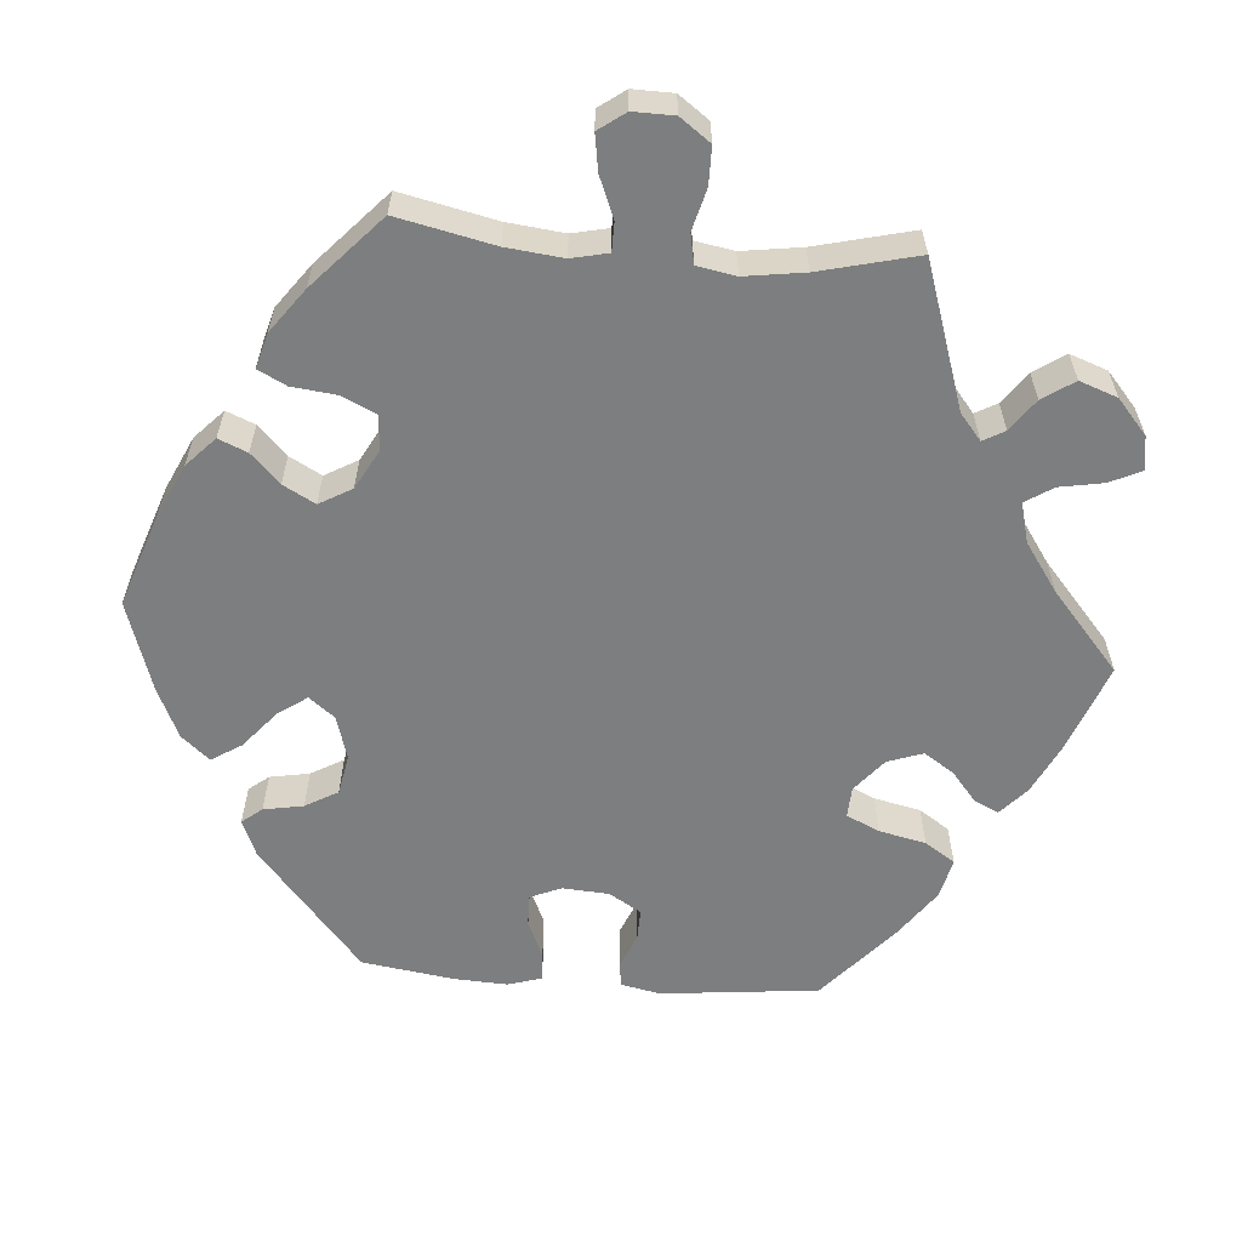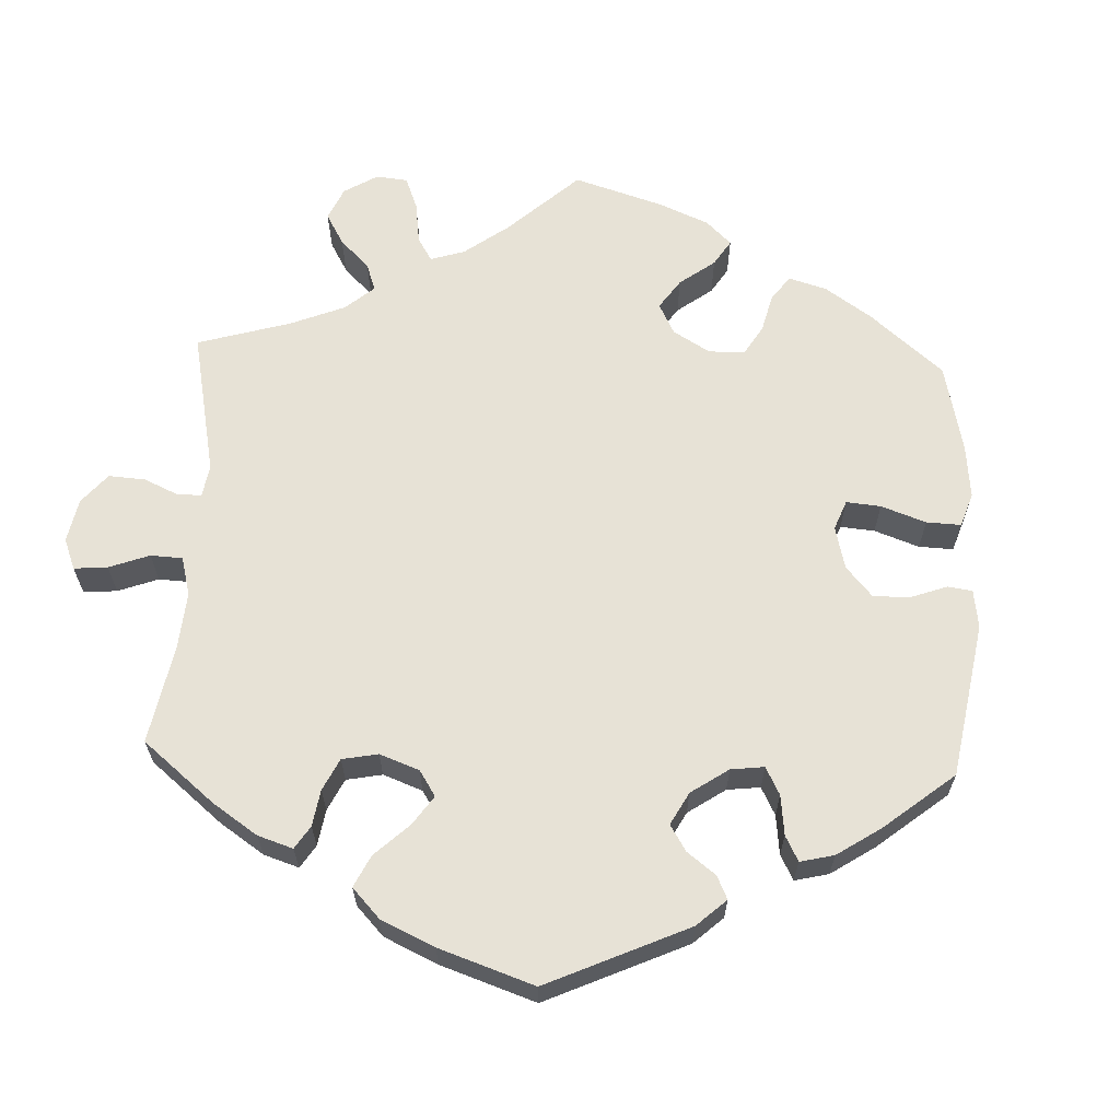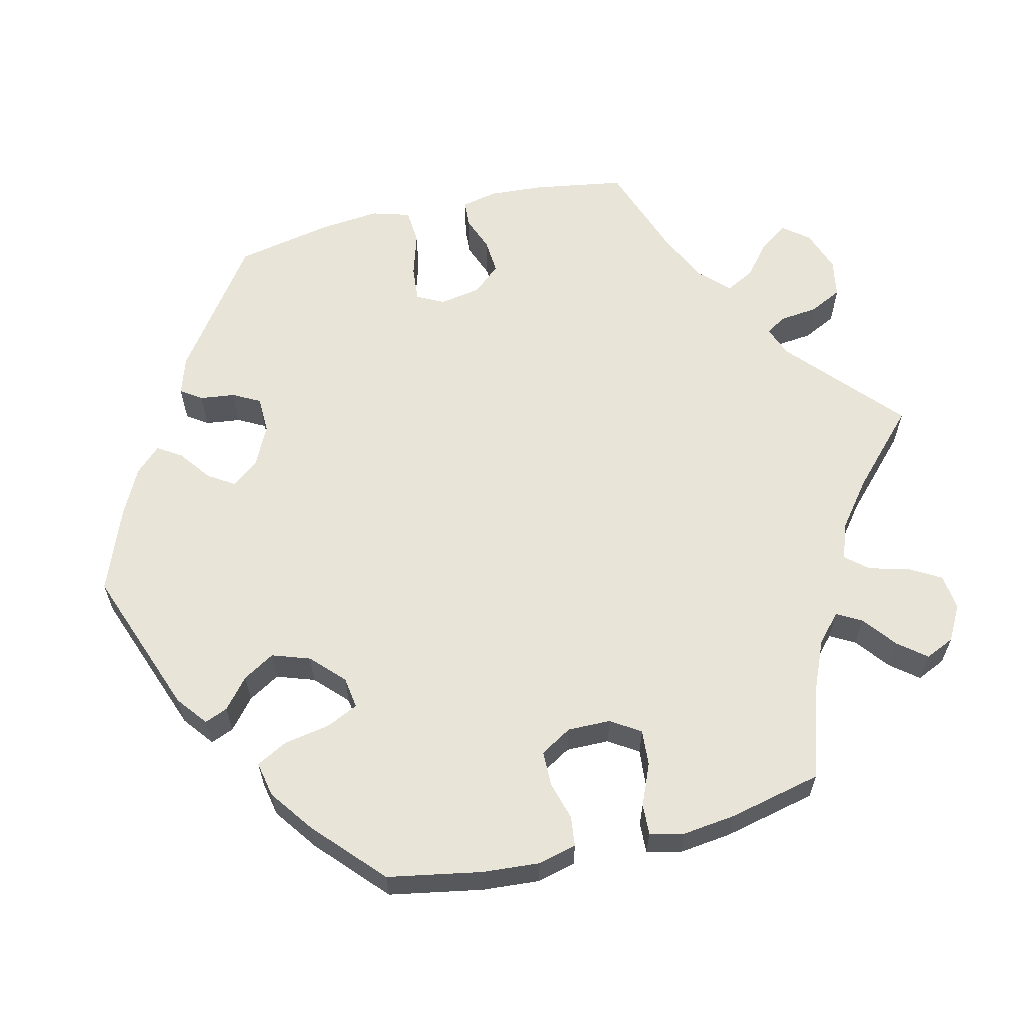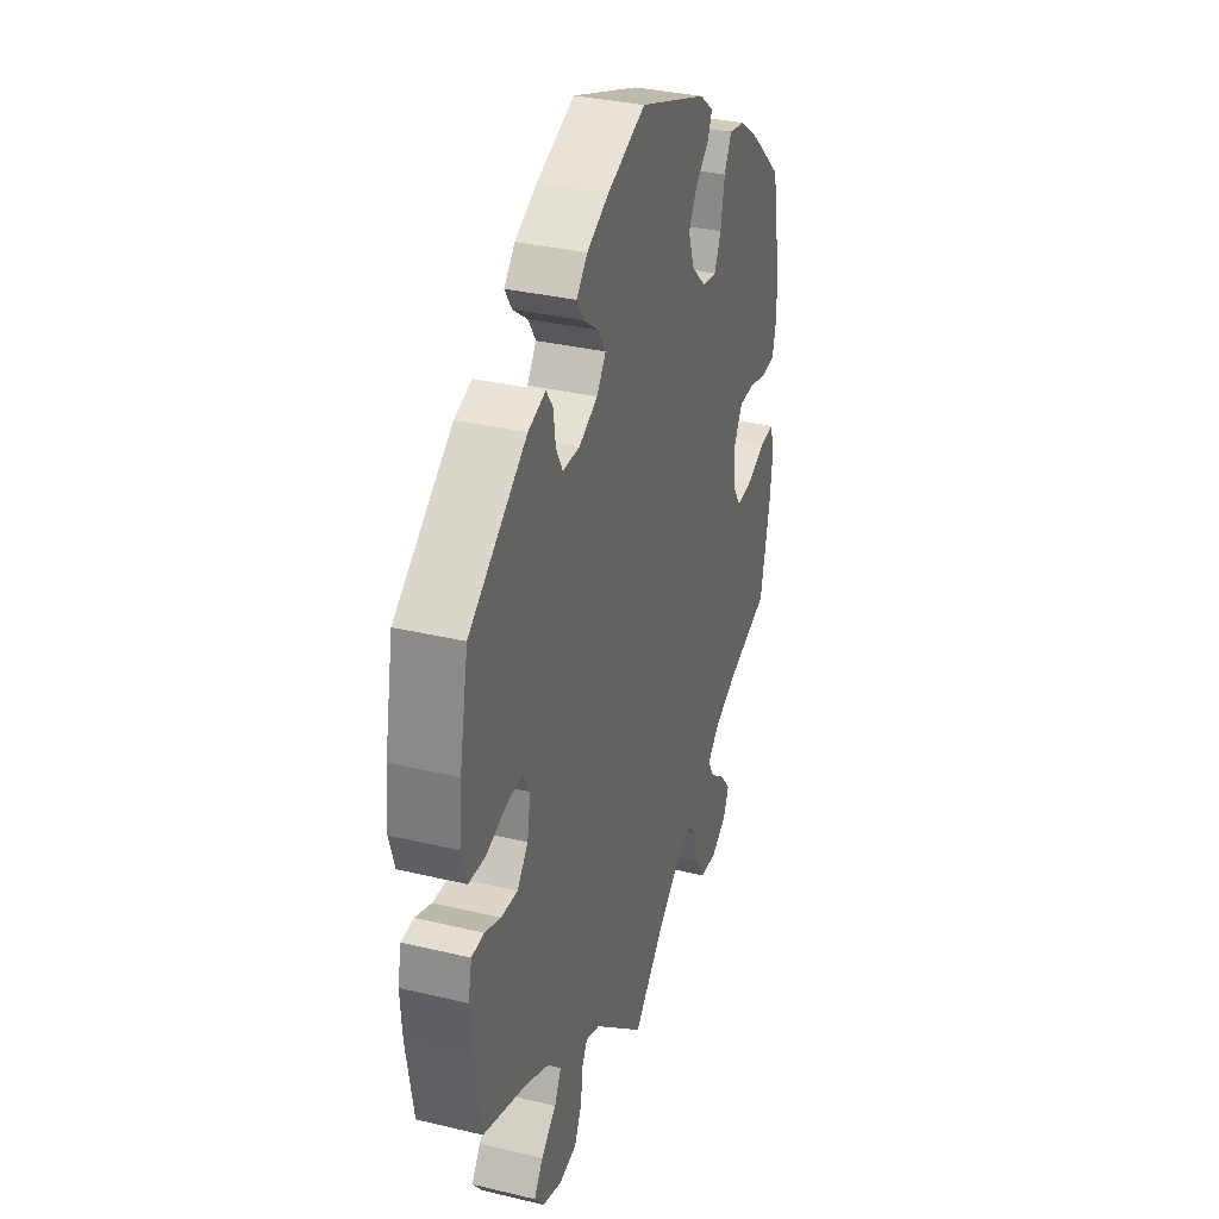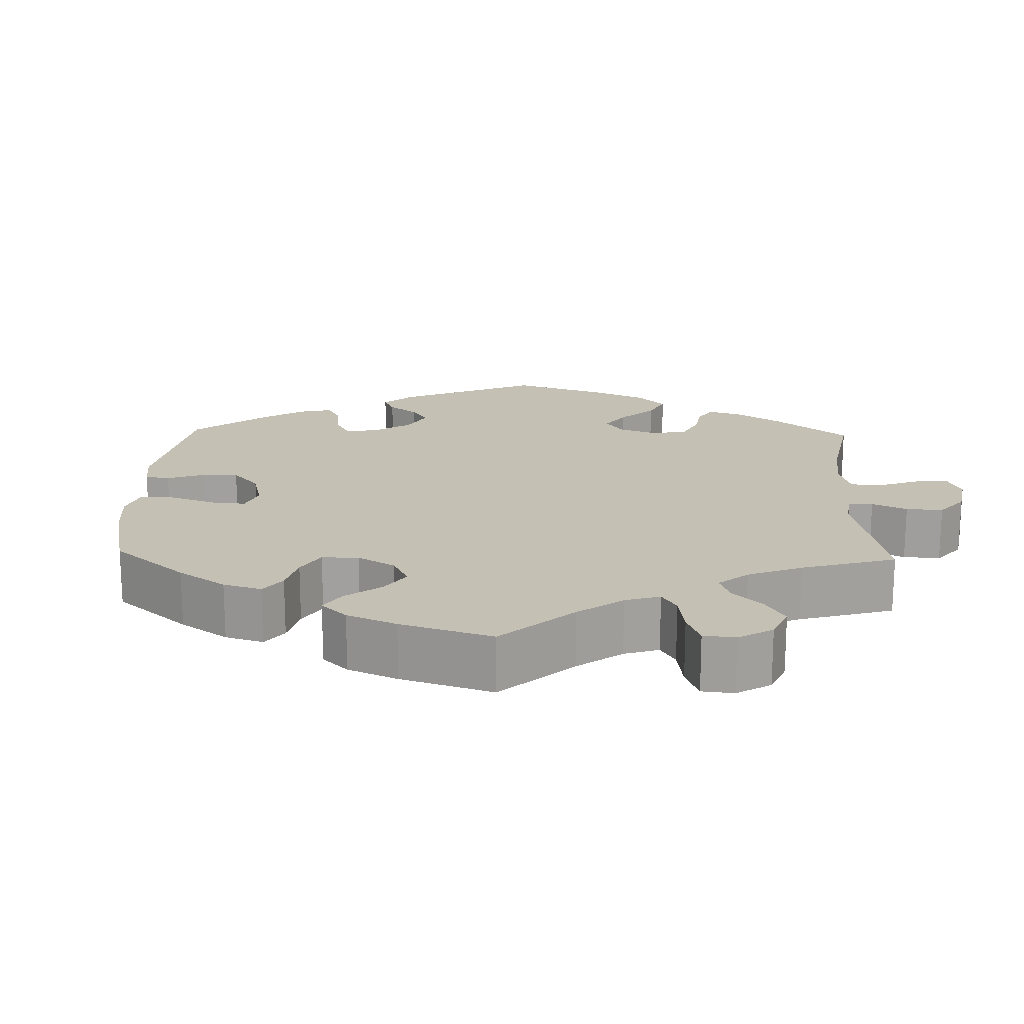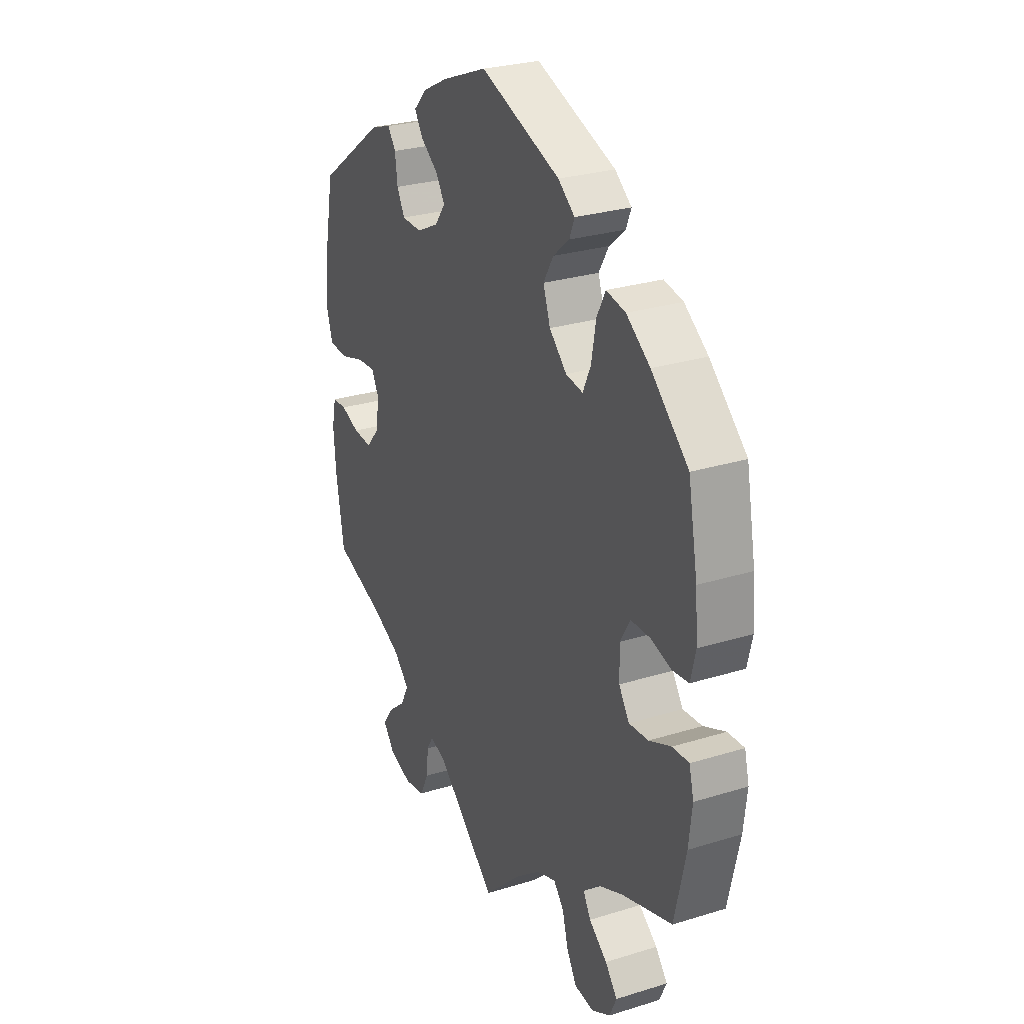
<metadata>
{"format":"obj","ext":"obj","renderer":"f3d","projection":"perspective","resolution":1024,"background":"white","views":[{"elev":-59.3,"azim":145.5,"up":"+Y"},{"elev":63.5,"azim":-57.5,"up":"+Y"},{"elev":61.3,"azim":76.2,"up":"+Y"},{"elev":33.4,"azim":-71.9,"up":"+Z"},{"elev":18.0,"azim":121.9,"up":"+Y"},{"elev":27.5,"azim":64.5,"up":"+Z"}]}
</metadata>
<code>
v 0.381 0.07 -0.327
v 0.315 0.07 -0.356
v 0.28 0.07 -0.388
v 0.298 0.07 -0.42
v 0.342 0.07 -0.454
v 0.371 0.07 -0.49
v 0.354 0.07 -0.528
v 0.309 0.07 -0.553
v 0.262 0.07 -0.548
v 0.238 0.07 -0.507
v 0.224 0.07 -0.455
v 0.199 0.07 -0.426
v 0.152 0.07 -0.443
v 0.092 0.07 -0.49
v 0 0.07 -0.578
v -0.145 0.07 -0.45
v -0.185 0.07 -0.435
v -0.201 0.07 -0.462
v -0.206 0.07 -0.511
v -0.227 0.07 -0.554
v -0.277 0.07 -0.563
v -0.332 0.07 -0.544
v -0.359 0.07 -0.51
v -0.334 0.07 -0.474
v -0.291 0.07 -0.438
v -0.272 0.07 -0.401
v -0.309 0.07 -0.364
v -0.377 0.07 -0.332
v -0.501 0.07 -0.289
v -0.521 0.07 -0.17
v -0.526 0.07 -0.1
v -0.516 0.07 -0.053
v -0.481 0.07 -0.051
v -0.436 0.07 -0.068
v -0.39 0.07 -0.071
v -0.359 0.07 -0.035
v -0.35 0.07 0.019
v -0.368 0.07 0.054
v -0.414 0.07 0.05
v -0.472 0.07 0.032
v -0.518 0.07 0.035
v -0.533 0.07 0.085
v -0.526 0.07 0.161
v -0.501 0.07 0.289
v -0.338 0.07 0.407
v -0.289 0.07 0.423
v -0.27 0.07 0.396
v -0.264 0.07 0.35
v -0.245 0.07 0.315
v -0.197 0.07 0.314
v -0.144 0.07 0.34
v -0.118 0.07 0.375
v -0.14 0.07 0.409
v -0.182 0.07 0.44
v -0.202 0.07 0.471
v -0.171 0.07 0.504
v -0.11 0.07 0.535
v -0.001 0.07 0.578
v 0.192 0.07 0.508
v 0.232 0.07 0.477
v 0.22 0.07 0.447
v 0.181 0.07 0.414
v 0.157 0.07 0.373
v 0.174 0.07 0.324
v 0.216 0.07 0.284
v 0.257 0.07 0.278
v 0.276 0.07 0.319
v 0.287 0.07 0.38
v 0.308 0.07 0.42
v 0.354 0.07 0.411
v 0.411 0.07 0.37
v 0.5 0.07 0.289
v 0.523 0.07 0.167
v 0.529 0.07 0.093
v 0.517 0.07 0.043
v 0.478 0.07 0.038
v 0.428 0.07 0.052
v 0.382 0.07 0.051
v 0.358 0.07 0.01
v 0.359 0.07 -0.046
v 0.384 0.07 -0.084
v 0.431 0.07 -0.08
v 0.484 0.07 -0.057
v 0.524 0.07 -0.055
v 0.535 0.07 -0.099
v 0.527 0.07 -0.168
v 0.5 0.07 -0.289
v 0.381 0 -0.327
v 0.315 0 -0.356
v 0.28 0 -0.388
v 0.298 0 -0.42
v 0.342 0 -0.454
v 0.371 0 -0.49
v 0.354 0 -0.528
v 0.309 0 -0.553
v 0.262 0 -0.548
v 0.238 0 -0.507
v 0.224 0 -0.455
v 0.199 0 -0.426
v 0.152 0 -0.443
v 0.092 0 -0.49
v 0 0 -0.578
v -0.145 0 -0.45
v -0.185 0 -0.435
v -0.201 0 -0.462
v -0.206 0 -0.511
v -0.227 0 -0.554
v -0.277 0 -0.563
v -0.332 0 -0.544
v -0.359 0 -0.51
v -0.334 0 -0.474
v -0.291 0 -0.438
v -0.272 0 -0.401
v -0.309 0 -0.364
v -0.377 0 -0.332
v -0.501 0 -0.289
v -0.521 0 -0.17
v -0.526 0 -0.1
v -0.516 0 -0.053
v -0.481 0 -0.051
v -0.436 0 -0.068
v -0.39 0 -0.071
v -0.359 0 -0.035
v -0.35 0 0.019
v -0.368 0 0.054
v -0.414 0 0.05
v -0.472 0 0.032
v -0.518 0 0.035
v -0.533 0 0.085
v -0.526 0 0.161
v -0.501 0 0.289
v -0.338 0 0.407
v -0.289 0 0.423
v -0.27 0 0.396
v -0.264 0 0.35
v -0.245 0 0.315
v -0.197 0 0.314
v -0.144 0 0.34
v -0.118 0 0.375
v -0.14 0 0.409
v -0.182 0 0.44
v -0.202 0 0.471
v -0.171 0 0.504
v -0.11 0 0.535
v -0.001 0 0.578
v 0.192 0 0.508
v 0.232 0 0.477
v 0.22 0 0.447
v 0.181 0 0.414
v 0.157 0 0.373
v 0.174 0 0.324
v 0.216 0 0.284
v 0.257 0 0.278
v 0.276 0 0.319
v 0.287 0 0.38
v 0.308 0 0.42
v 0.354 0 0.411
v 0.411 0 0.37
v 0.5 0 0.289
v 0.523 0 0.167
v 0.529 0 0.093
v 0.517 0 0.043
v 0.478 0 0.038
v 0.428 0 0.052
v 0.382 0 0.051
v 0.358 0 0.01
v 0.359 0 -0.046
v 0.384 0 -0.084
v 0.431 0 -0.08
v 0.484 0 -0.057
v 0.524 0 -0.055
v 0.535 0 -0.099
v 0.527 0 -0.168
v 0.5 0 -0.289
f 86 87 1
f 85 86 1 2
f 82 83 84 85
f 81 82 85 2
f 80 81 2 3
f 79 80 3
f 74 75 76 77
f 74 77 78
f 73 74 78
f 72 73 78
f 71 72 78 79
f 67 68 69 70
f 66 67 70 71
f 59 60 61 62
f 59 62 63
f 58 59 63
f 57 58 63 64
f 53 54 55 56
f 52 53 56 57
f 45 46 47 48
f 45 48 49
f 44 45 49
f 43 44 49 50
f 39 40 41 42
f 38 39 42 43
f 31 32 33 34
f 31 34 35
f 28 29 30 31
f 27 28 31 35
f 26 27 35 36
f 22 23 24 25
f 22 25 26
f 21 22 26
f 18 19 20 21
f 17 18 21 26
f 16 17 26 36
f 14 15 16 36
f 8 9 10 11
f 8 11 12
f 7 8 12
f 4 5 6 7
f 3 4 7 12
f 66 71 79 3
f 52 57 64 65
f 51 52 65
f 50 51 65
f 38 43 50 65
f 37 38 65 66
f 13 14 36 37
f 13 37 66
f 3 12 13 66
f 88 174 173
f 89 88 173 172
f 172 171 170 169
f 89 172 169 168
f 90 89 168 167
f 90 167 166
f 164 163 162 161
f 165 164 161
f 165 161 160
f 165 160 159
f 166 165 159 158
f 157 156 155 154
f 158 157 154 153
f 149 148 147 146
f 150 149 146
f 150 146 145
f 151 150 145 144
f 143 142 141 140
f 144 143 140 139
f 135 134 133 132
f 136 135 132
f 136 132 131
f 137 136 131 130
f 129 128 127 126
f 130 129 126 125
f 121 120 119 118
f 122 121 118
f 118 117 116 115
f 122 118 115 114
f 123 122 114 113
f 112 111 110 109
f 113 112 109
f 113 109 108
f 108 107 106 105
f 113 108 105 104
f 123 113 104 103
f 123 103 102 101
f 98 97 96 95
f 99 98 95
f 99 95 94
f 94 93 92 91
f 99 94 91 90
f 90 166 158 153
f 152 151 144 139
f 152 139 138
f 152 138 137
f 152 137 130 125
f 153 152 125 124
f 124 123 101 100
f 153 124 100
f 153 100 99 90
f 1 88 89 2
f 2 89 90 3
f 3 90 91 4
f 4 91 92 5
f 5 92 93 6
f 6 93 94 7
f 7 94 95 8
f 8 95 96 9
f 9 96 97 10
f 10 97 98 11
f 11 98 99 12
f 12 99 100 13
f 13 100 101 14
f 14 101 102 15
f 15 102 103 16
f 16 103 104 17
f 17 104 105 18
f 18 105 106 19
f 19 106 107 20
f 20 107 108 21
f 21 108 109 22
f 22 109 110 23
f 23 110 111 24
f 24 111 112 25
f 25 112 113 26
f 26 113 114 27
f 27 114 115 28
f 28 115 116 29
f 29 116 117 30
f 30 117 118 31
f 31 118 119 32
f 32 119 120 33
f 33 120 121 34
f 34 121 122 35
f 35 122 123 36
f 36 123 124 37
f 37 124 125 38
f 38 125 126 39
f 39 126 127 40
f 40 127 128 41
f 41 128 129 42
f 42 129 130 43
f 43 130 131 44
f 44 131 132 45
f 45 132 133 46
f 46 133 134 47
f 47 134 135 48
f 48 135 136 49
f 49 136 137 50
f 50 137 138 51
f 51 138 139 52
f 52 139 140 53
f 53 140 141 54
f 54 141 142 55
f 55 142 143 56
f 56 143 144 57
f 57 144 145 58
f 58 145 146 59
f 59 146 147 60
f 60 147 148 61
f 61 148 149 62
f 62 149 150 63
f 63 150 151 64
f 64 151 152 65
f 65 152 153 66
f 66 153 154 67
f 67 154 155 68
f 68 155 156 69
f 69 156 157 70
f 70 157 158 71
f 71 158 159 72
f 72 159 160 73
f 73 160 161 74
f 74 161 162 75
f 75 162 163 76
f 76 163 164 77
f 77 164 165 78
f 78 165 166 79
f 79 166 167 80
f 80 167 168 81
f 81 168 169 82
f 82 169 170 83
f 83 170 171 84
f 84 171 172 85
f 85 172 173 86
f 86 173 174 87
f 87 174 88 1

</code>
